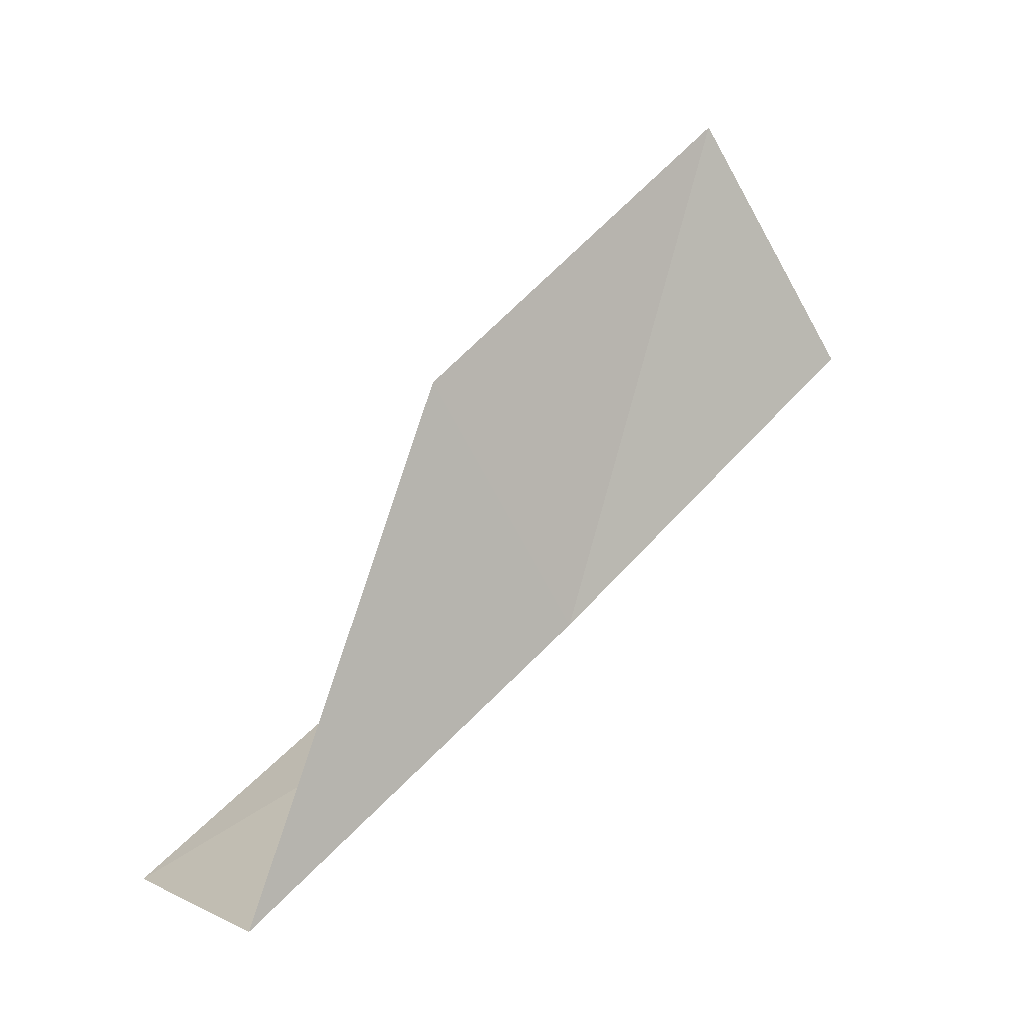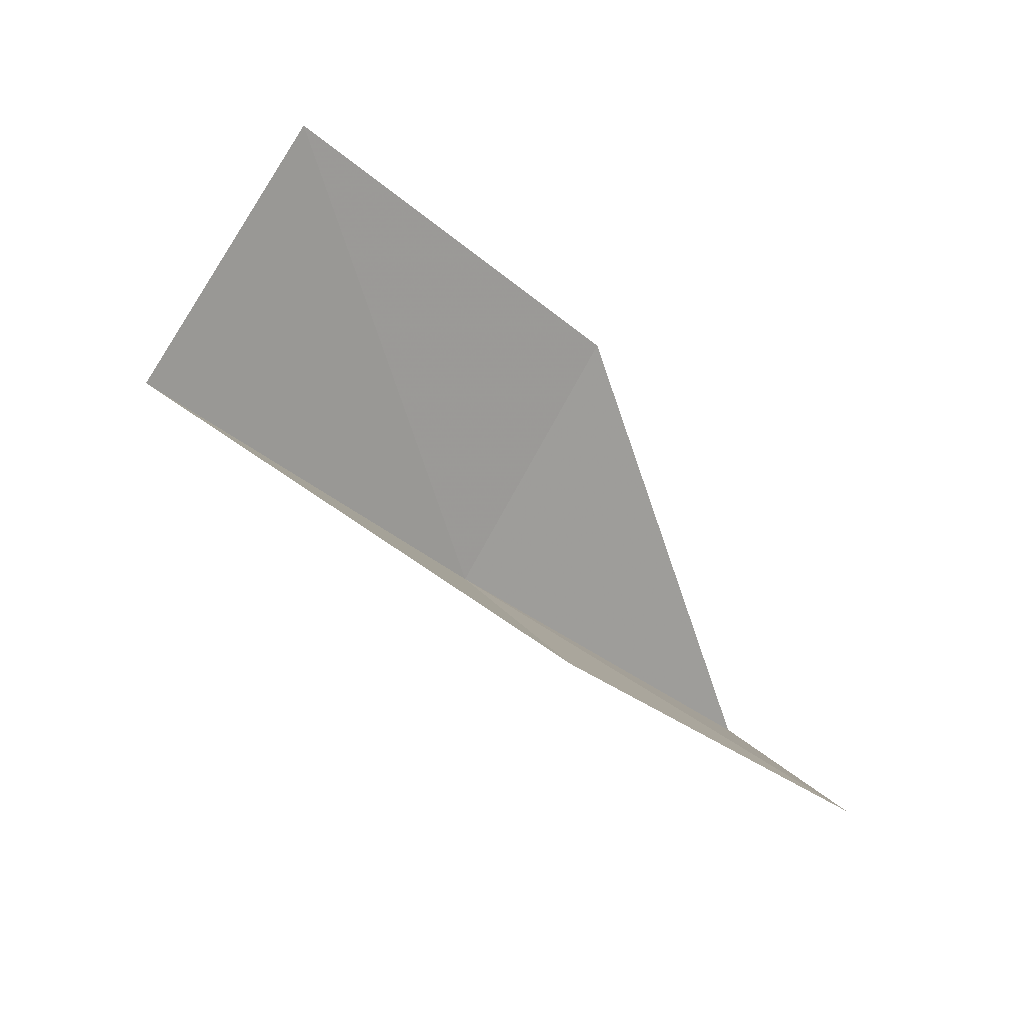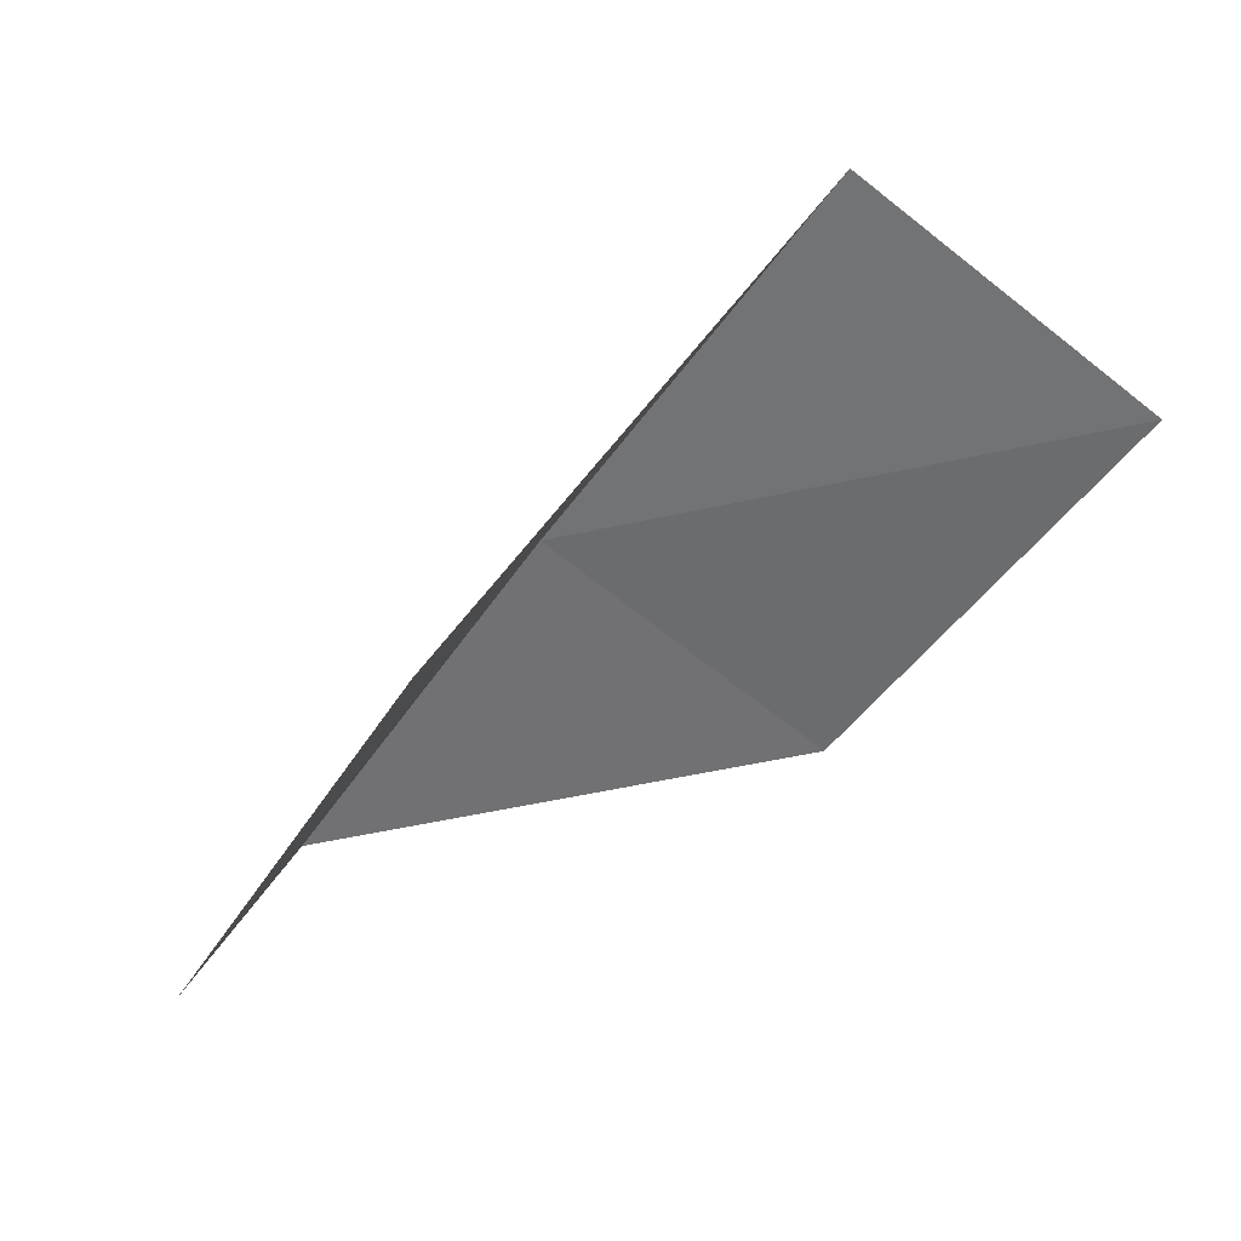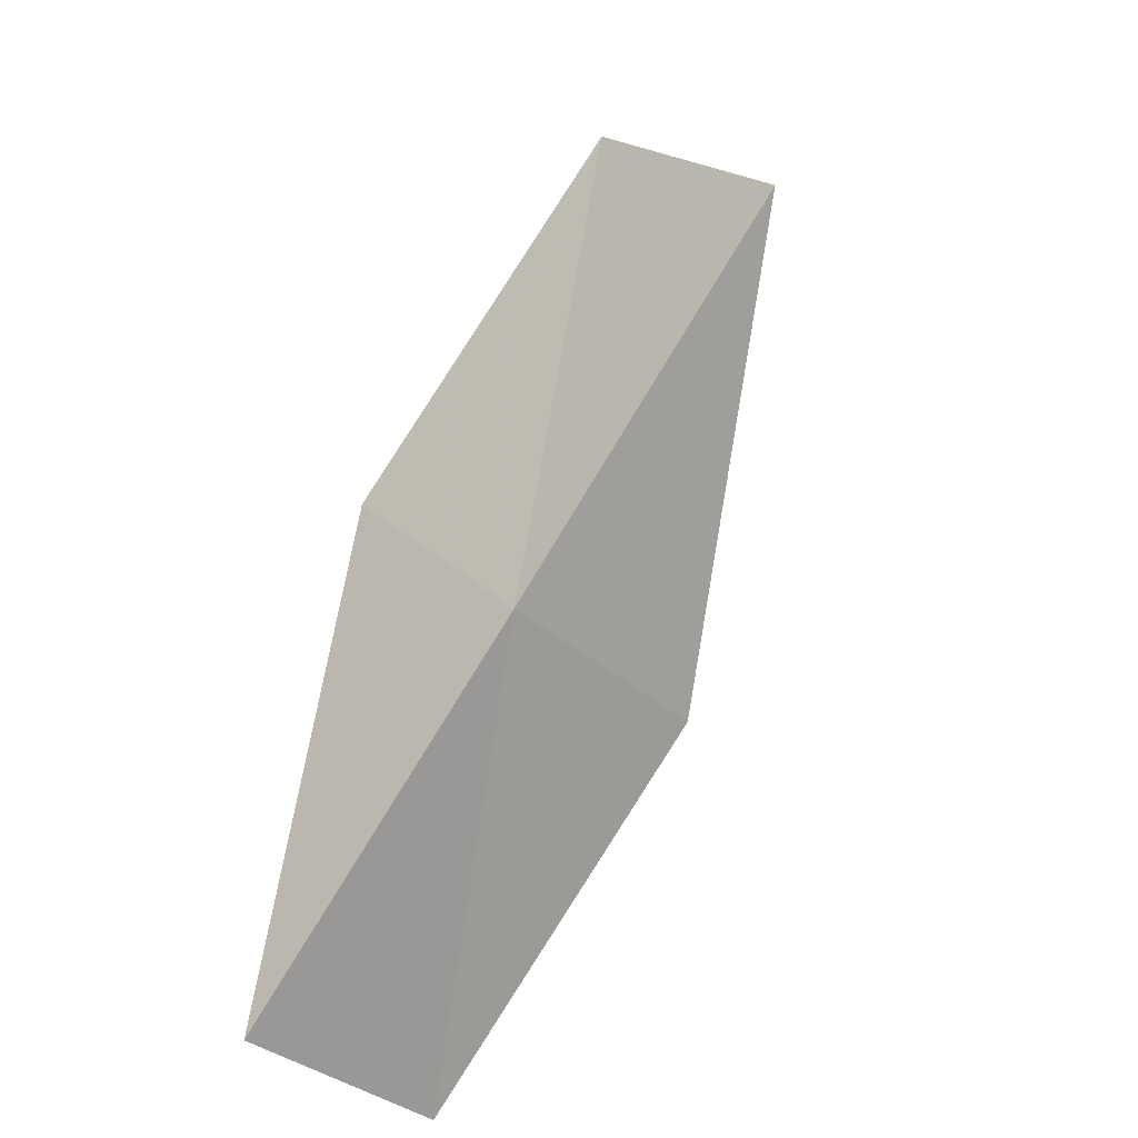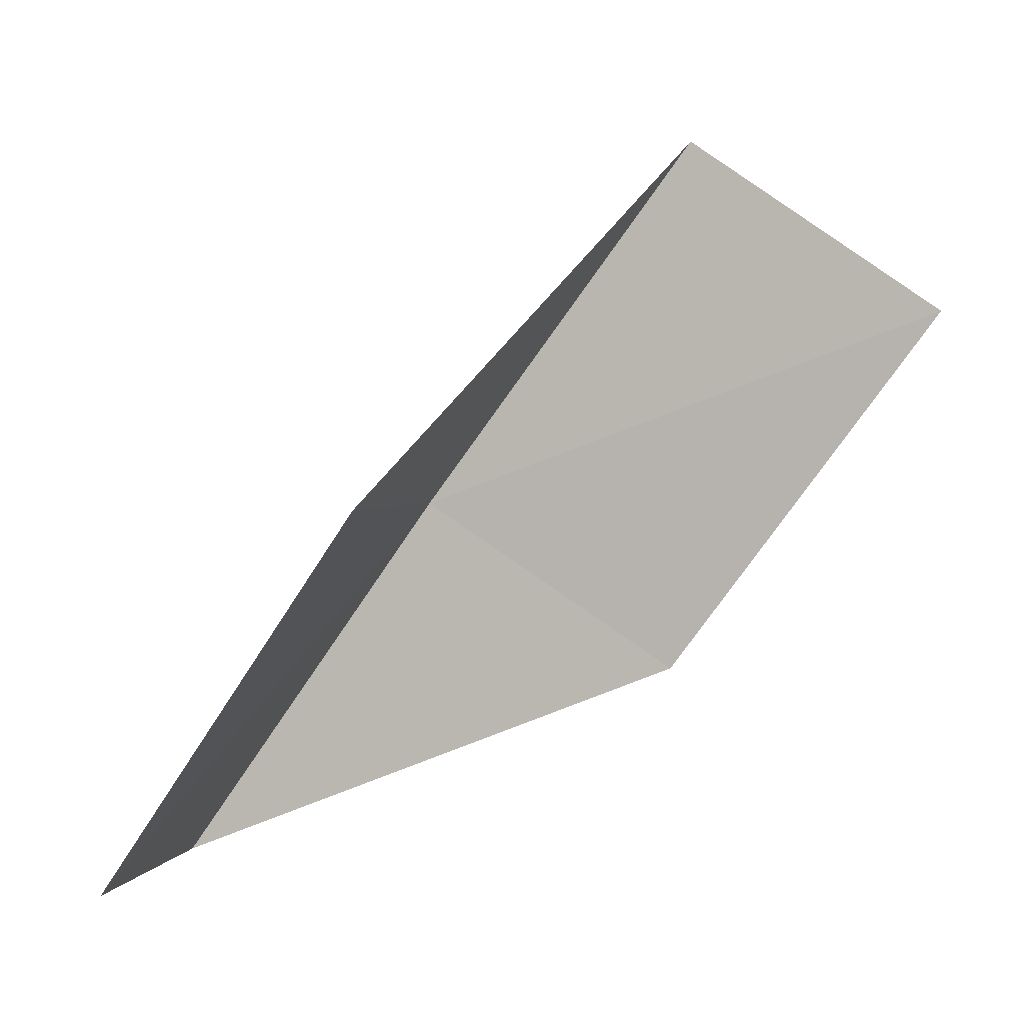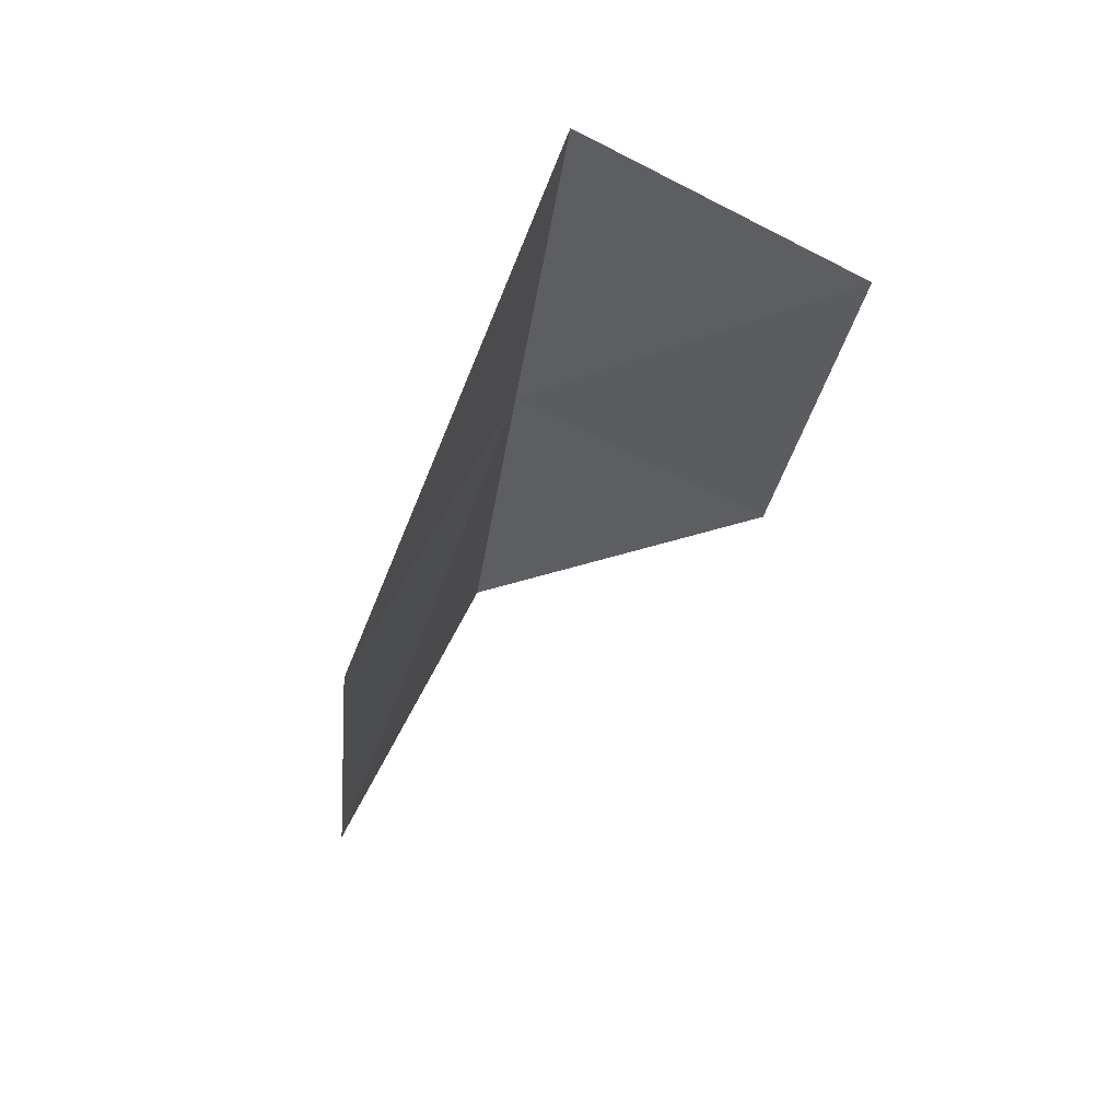
<metadata>
{"format":"obj","ext":"obj","renderer":"f3d","projection":"perspective","resolution":1024,"background":"white","views":[{"elev":-3.4,"azim":69.3,"up":"+Z"},{"elev":26.8,"azim":-105.2,"up":"+Z"},{"elev":16.6,"azim":-62.4,"up":"+Y"},{"elev":-43.9,"azim":144.7,"up":"+Z"},{"elev":-10.9,"azim":-70.2,"up":"+Y"},{"elev":-71.8,"azim":161.1,"up":"+Y"}]}
</metadata>
<code>
v 36.21 6.259 8.009
v 36.48 4.367 6.429
v 35.19 4.065 6.573
v 34.92 5.973 8.108
v 36.6 5.316 9.294
v 36.27 7.116 10.9
v 35.93 8.103 9.636
f 1 2 3
f 1 3 4
f 1 5 2
f 1 6 5
f 1 7 6
f 1 4 7

</code>
